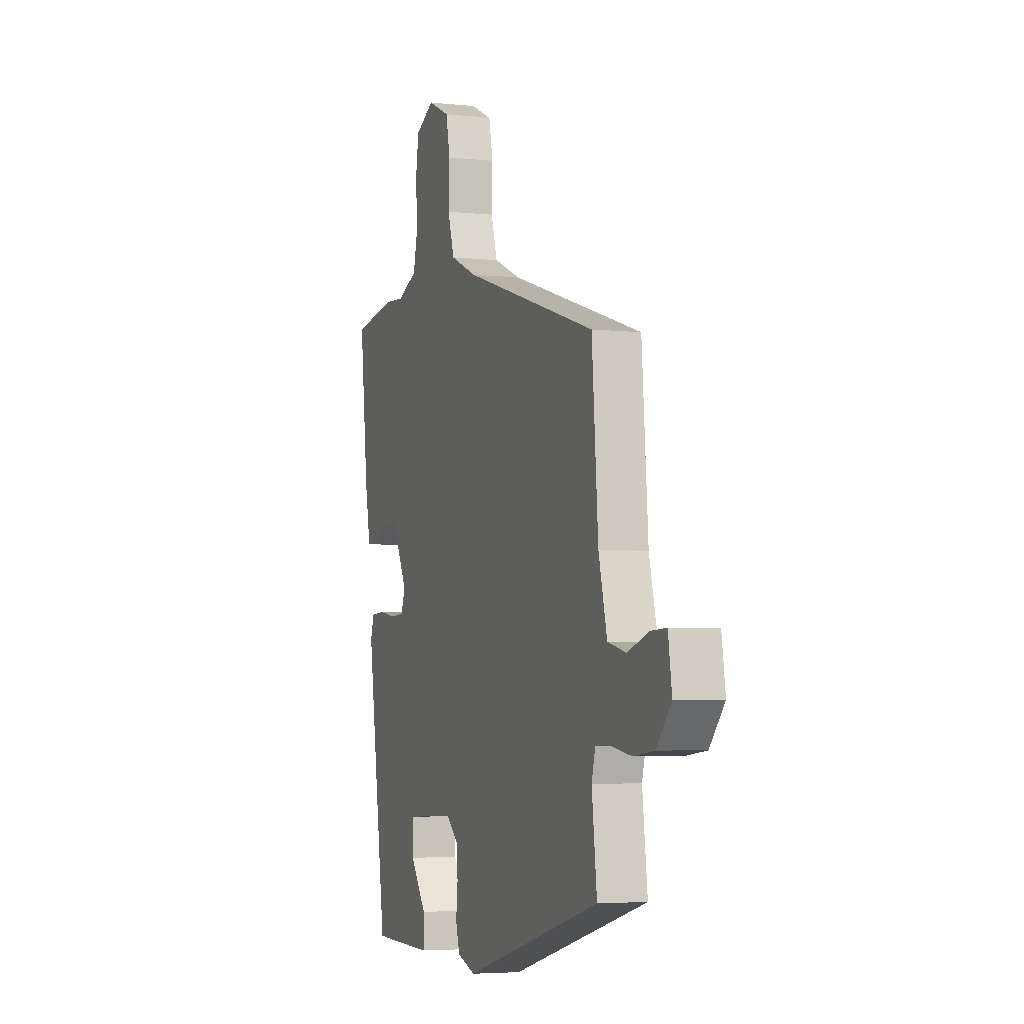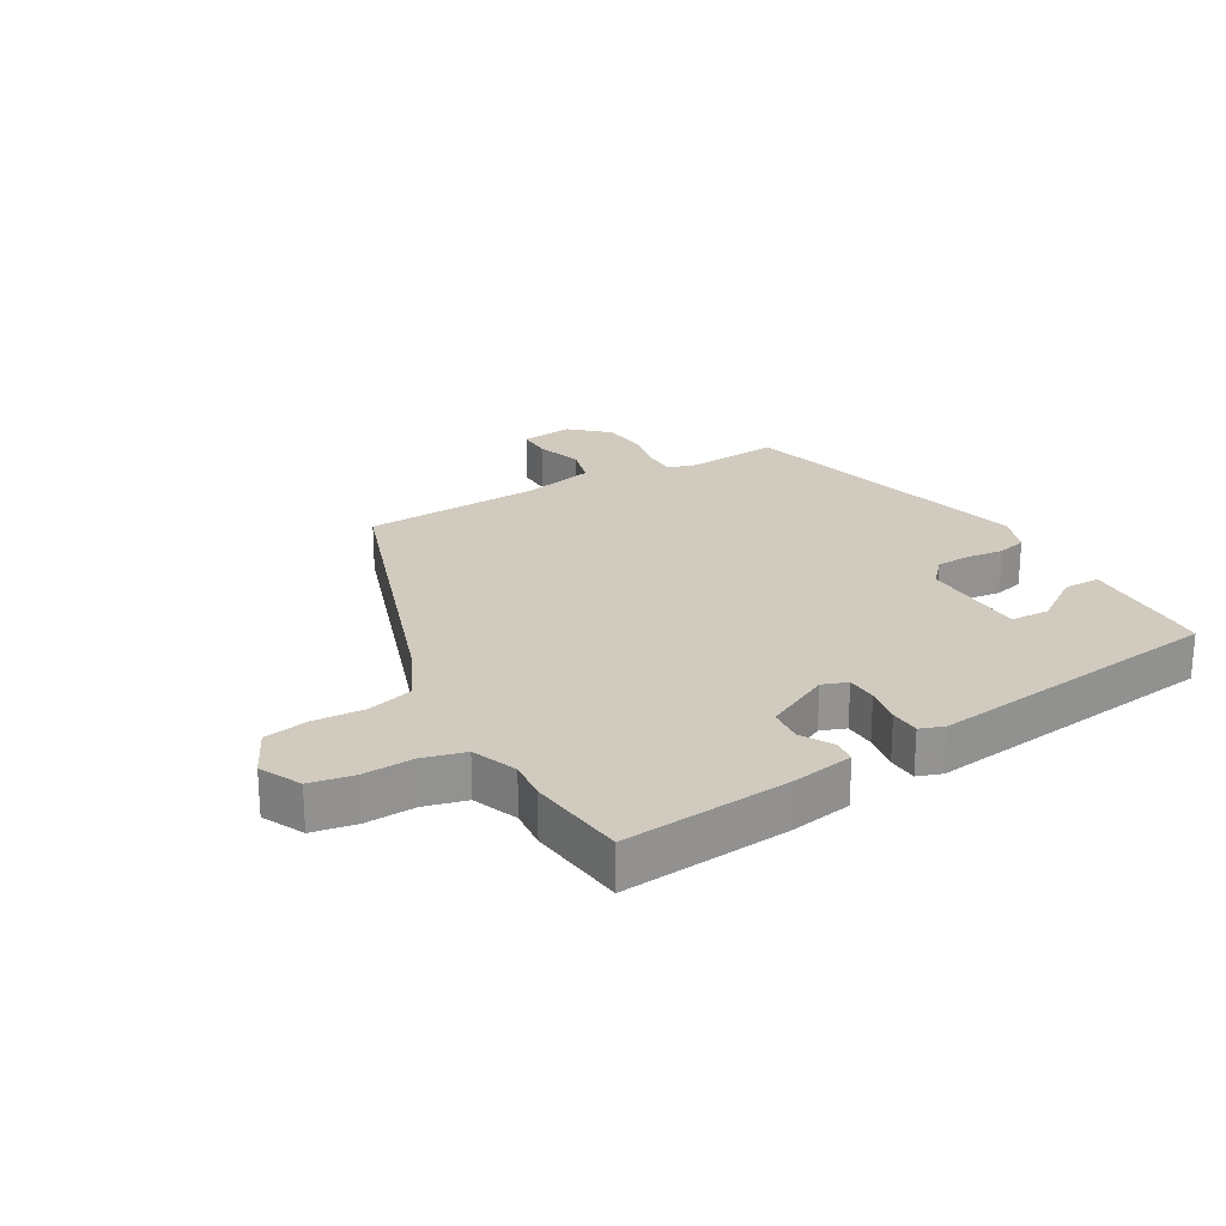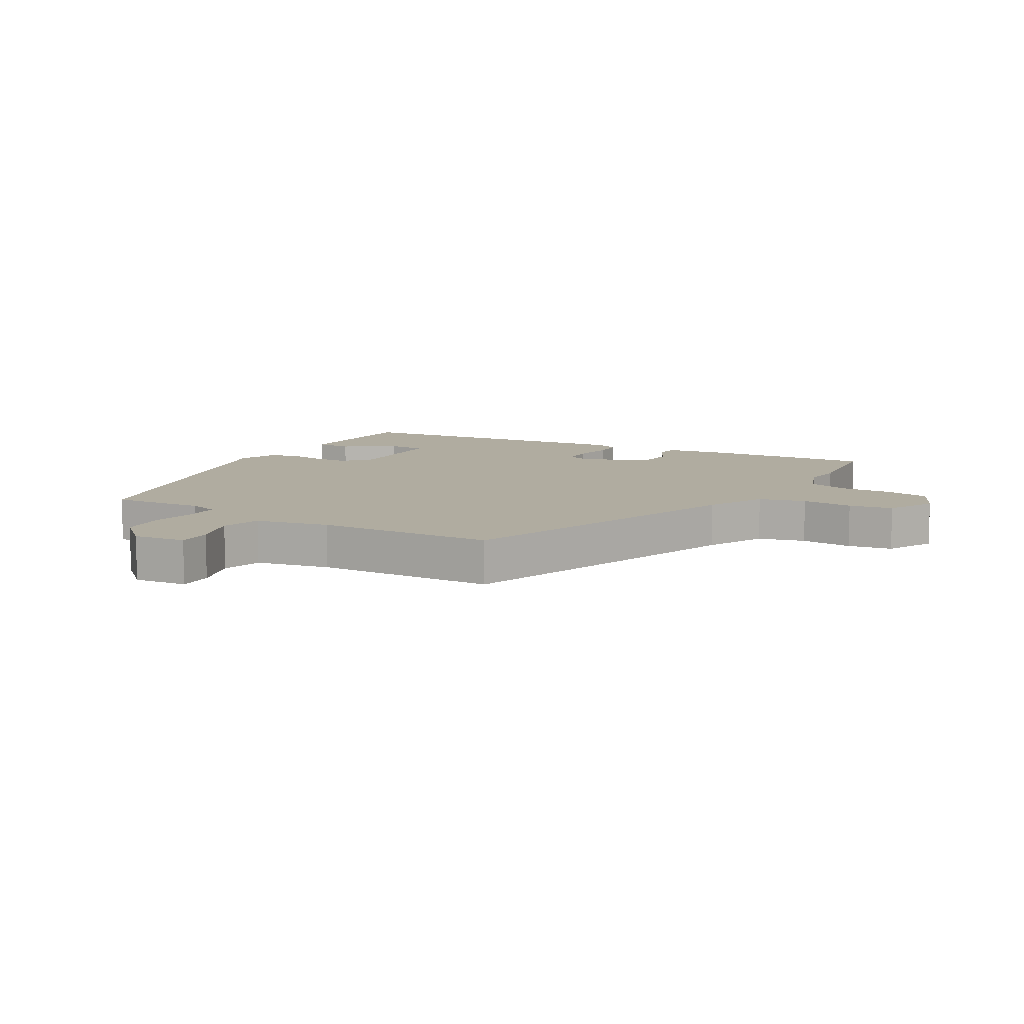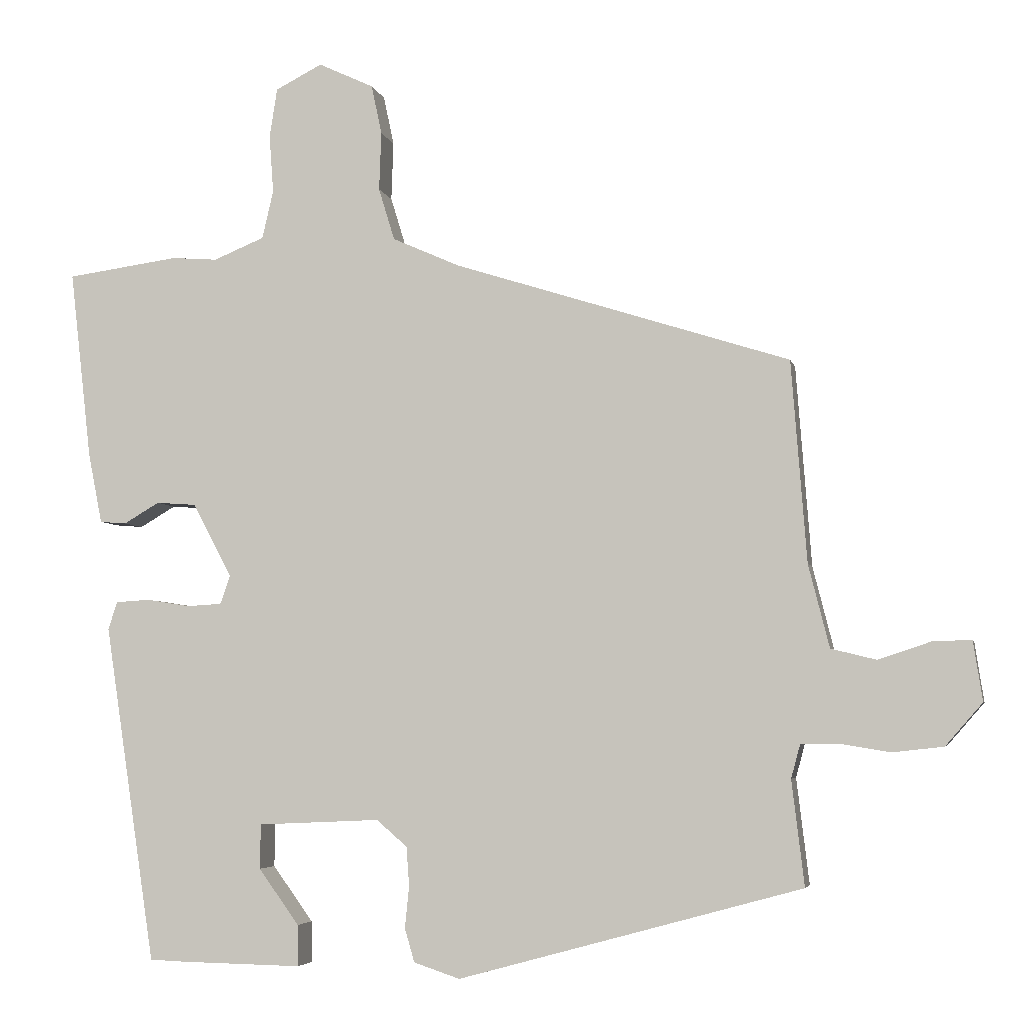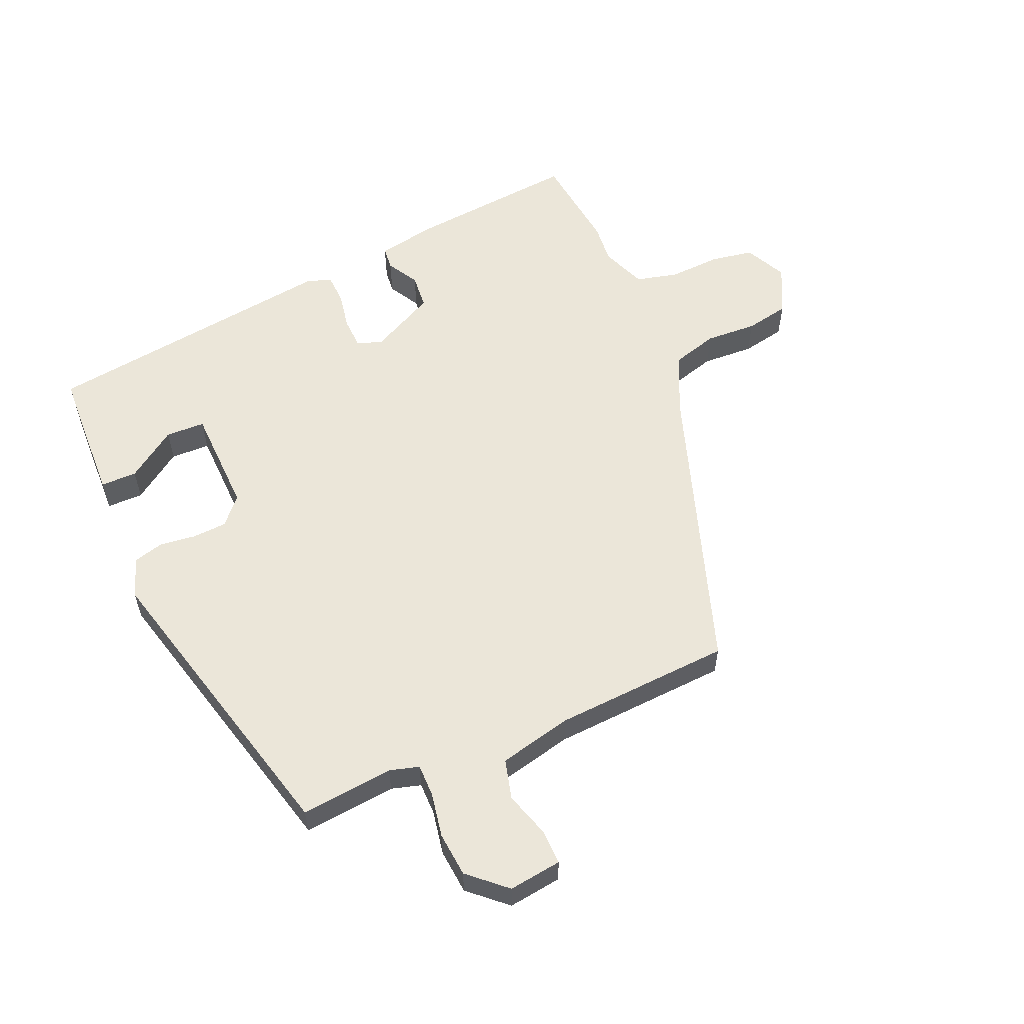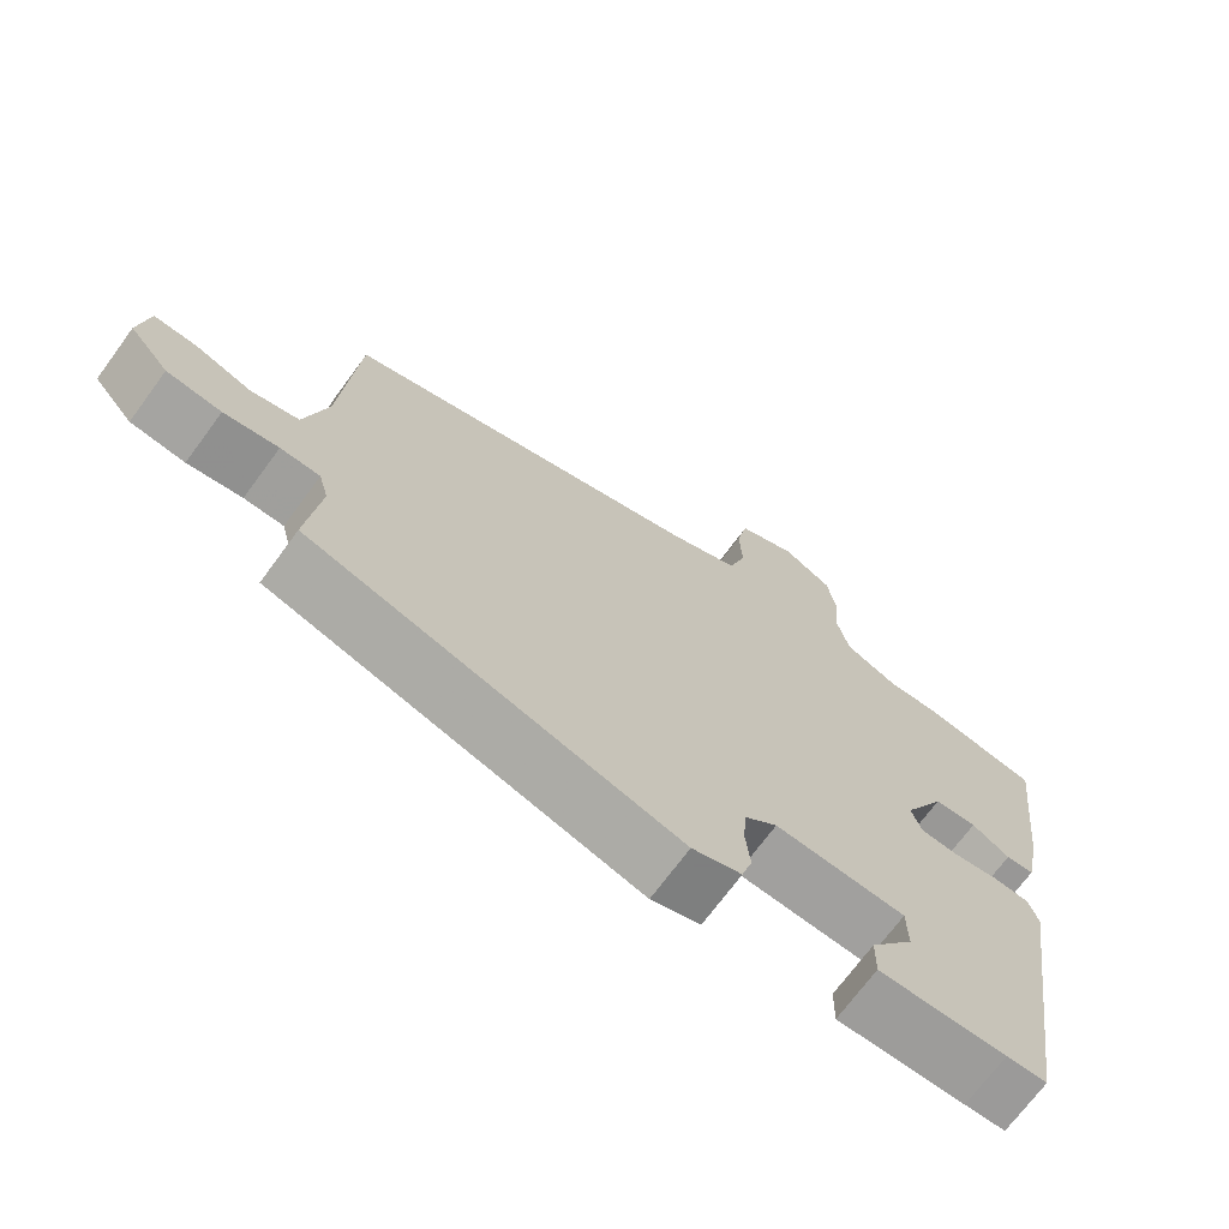
<metadata>
{"format":"obj","ext":"obj","renderer":"f3d","projection":"perspective","resolution":1024,"background":"white","views":[{"elev":-4.7,"azim":-109.5,"up":"+Z"},{"elev":23.6,"azim":61.2,"up":"+Y"},{"elev":9.9,"azim":-57.9,"up":"+Y"},{"elev":-4.7,"azim":-167.9,"up":"+Z"},{"elev":57.3,"azim":-112.4,"up":"+Y"},{"elev":-70.6,"azim":-36.3,"up":"+Z"}]}
</metadata>
<code>
v 0.438 0.07 -0.526
v 0.384 0.07 -0.528
v 0.214 0.07 -0.531
v 0.215 0.07 -0.472
v 0.273 0.07 -0.392
v 0.272 0.07 -0.328
v 0.097 0.07 -0.32
v 0.053 0.07 -0.358
v 0.049 0.07 -0.414
v 0.055 0.07 -0.474
v 0.041 0.07 -0.522
v -0.025 0.07 -0.544
v -0.518 0.07 -0.409
v -0.5 0.07 -0.258
v -0.513 0.07 -0.21
v -0.566 0.07 -0.209
v -0.639 0.07 -0.221
v -0.712 0.07 -0.213
v -0.765 0.07 -0.152
v -0.752 0.07 -0.066
v -0.696 0.07 -0.068
v -0.621 0.07 -0.093
v -0.556 0.07 -0.077
v -0.526 0.07 0.042
v -0.504 0.07 0.331
v -0.022 0.07 0.484
v 0.075 0.07 0.527
v 0.098 0.07 0.602
v 0.095 0.07 0.686
v 0.11 0.07 0.757
v 0.189 0.07 0.794
v 0.256 0.07 0.76
v 0.267 0.07 0.689
v 0.261 0.07 0.606
v 0.277 0.07 0.537
v 0.35 0.07 0.507
v 0.415 0.07 0.512
v 0.576 0.07 0.49
v 0.545 0.07 0.219
v 0.525 0.07 0.118
v 0.487 0.07 0.115
v 0.436 0.07 0.145
v 0.379 0.07 0.141
v 0.323 0.07 0.035
v 0.337 0.07 -0.006
v 0.387 0.07 -0.009
v 0.449 0.07 0.001
v 0.498 0.07 -0.002
v 0.511 0.07 -0.042
v 0.438 0 -0.526
v 0.384 0 -0.528
v 0.214 0 -0.531
v 0.215 0 -0.472
v 0.273 0 -0.392
v 0.272 0 -0.328
v 0.097 0 -0.32
v 0.053 0 -0.358
v 0.049 0 -0.414
v 0.055 0 -0.474
v 0.041 0 -0.522
v -0.025 0 -0.544
v -0.518 0 -0.409
v -0.5 0 -0.258
v -0.513 0 -0.21
v -0.566 0 -0.209
v -0.639 0 -0.221
v -0.712 0 -0.213
v -0.765 0 -0.152
v -0.752 0 -0.066
v -0.696 0 -0.068
v -0.621 0 -0.093
v -0.556 0 -0.077
v -0.526 0 0.042
v -0.504 0 0.331
v -0.022 0 0.484
v 0.075 0 0.527
v 0.098 0 0.602
v 0.095 0 0.686
v 0.11 0 0.757
v 0.189 0 0.794
v 0.256 0 0.76
v 0.267 0 0.689
v 0.261 0 0.606
v 0.277 0 0.537
v 0.35 0 0.507
v 0.415 0 0.512
v 0.576 0 0.49
v 0.545 0 0.219
v 0.525 0 0.118
v 0.487 0 0.115
v 0.436 0 0.145
v 0.379 0 0.141
v 0.323 0 0.035
v 0.337 0 -0.006
v 0.387 0 -0.009
v 0.449 0 0.001
v 0.498 0 -0.002
v 0.511 0 -0.042
f 46 47 48 49
f 45 46 49 1
f 44 45 1 2
f 39 40 41 42
f 39 42 43
f 36 37 38 39
f 35 36 39 43
f 31 32 33 34
f 31 34 35
f 28 29 30 31
f 27 28 31 35
f 26 27 35 43
f 24 25 26 43
f 19 20 21 22
f 19 22 23
f 16 17 18 19
f 15 16 19 23
f 11 12 13 14
f 9 10 11 14
f 8 9 14 15
f 7 8 15 23
f 2 3 4 5
f 44 2 5 6
f 23 24 43 44
f 6 7 23 44
f 98 97 96 95
f 50 98 95 94
f 51 50 94 93
f 91 90 89 88
f 92 91 88
f 88 87 86 85
f 92 88 85 84
f 83 82 81 80
f 84 83 80
f 80 79 78 77
f 84 80 77 76
f 92 84 76 75
f 92 75 74 73
f 71 70 69 68
f 72 71 68
f 68 67 66 65
f 72 68 65 64
f 63 62 61 60
f 63 60 59 58
f 64 63 58 57
f 72 64 57 56
f 54 53 52 51
f 55 54 51 93
f 93 92 73 72
f 93 72 56 55
f 1 50 51 2
f 2 51 52 3
f 3 52 53 4
f 4 53 54 5
f 5 54 55 6
f 6 55 56 7
f 7 56 57 8
f 8 57 58 9
f 9 58 59 10
f 10 59 60 11
f 11 60 61 12
f 12 61 62 13
f 13 62 63 14
f 14 63 64 15
f 15 64 65 16
f 16 65 66 17
f 17 66 67 18
f 18 67 68 19
f 19 68 69 20
f 20 69 70 21
f 21 70 71 22
f 22 71 72 23
f 23 72 73 24
f 24 73 74 25
f 25 74 75 26
f 26 75 76 27
f 27 76 77 28
f 28 77 78 29
f 29 78 79 30
f 30 79 80 31
f 31 80 81 32
f 32 81 82 33
f 33 82 83 34
f 34 83 84 35
f 35 84 85 36
f 36 85 86 37
f 37 86 87 38
f 38 87 88 39
f 39 88 89 40
f 40 89 90 41
f 41 90 91 42
f 42 91 92 43
f 43 92 93 44
f 44 93 94 45
f 45 94 95 46
f 46 95 96 47
f 47 96 97 48
f 48 97 98 49
f 49 98 50 1

</code>
